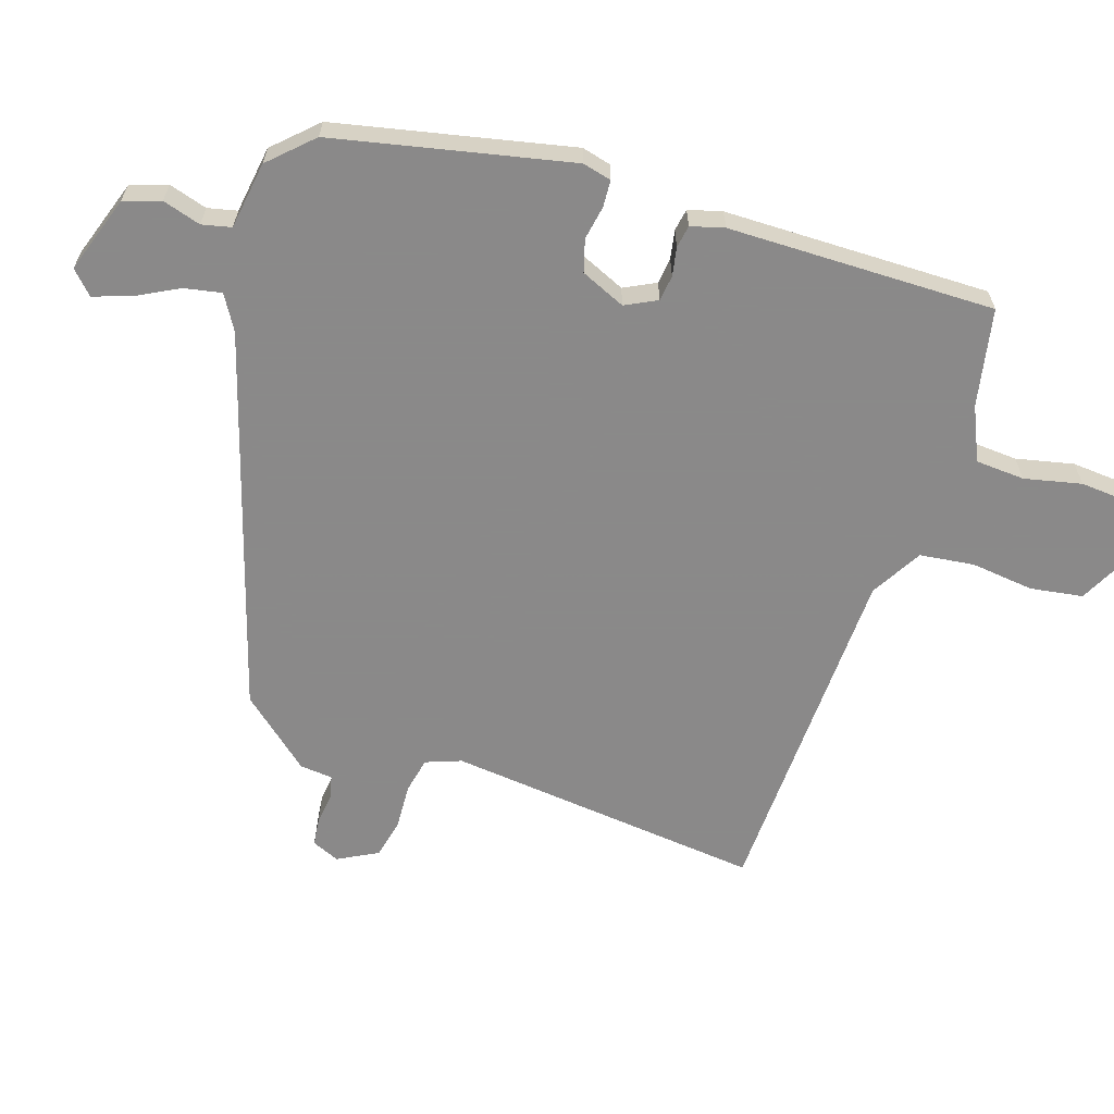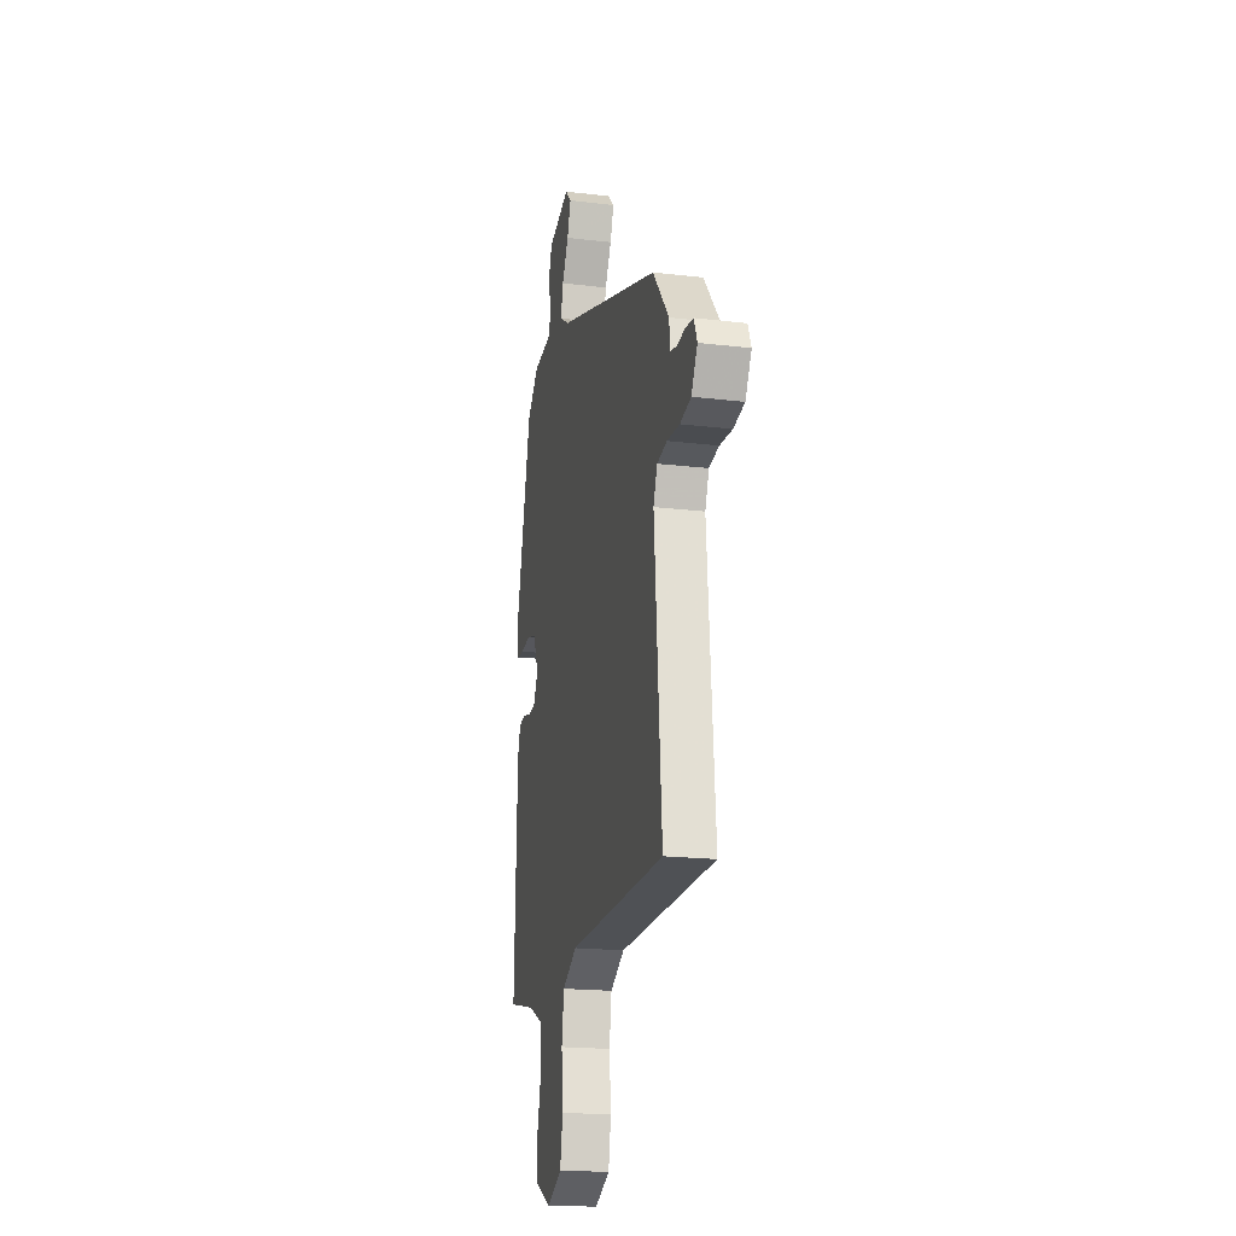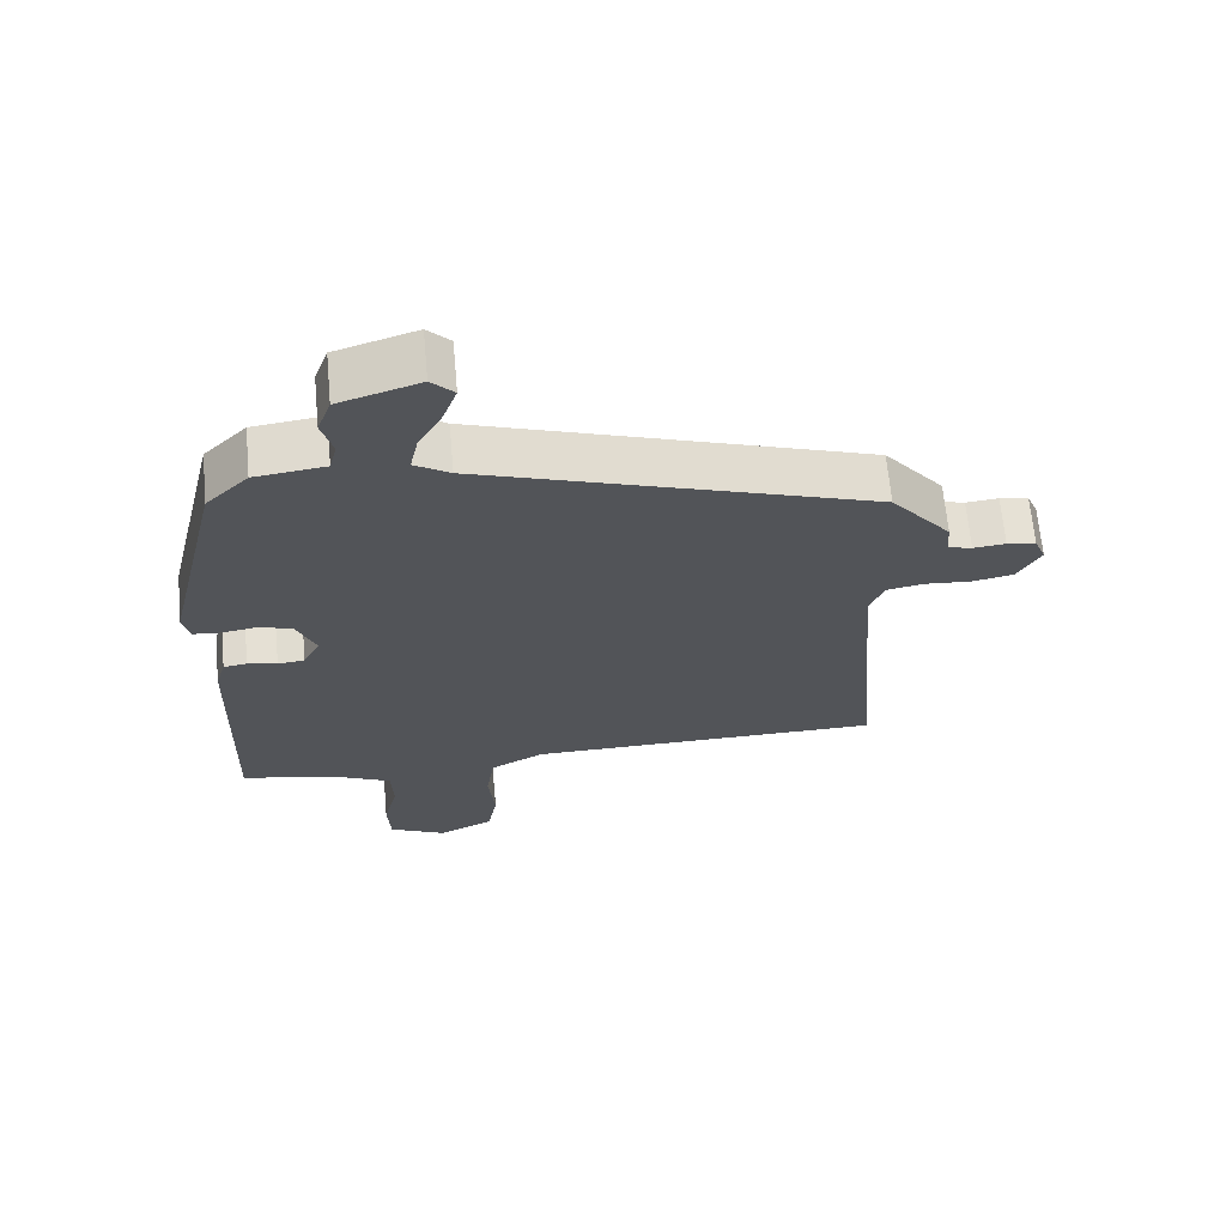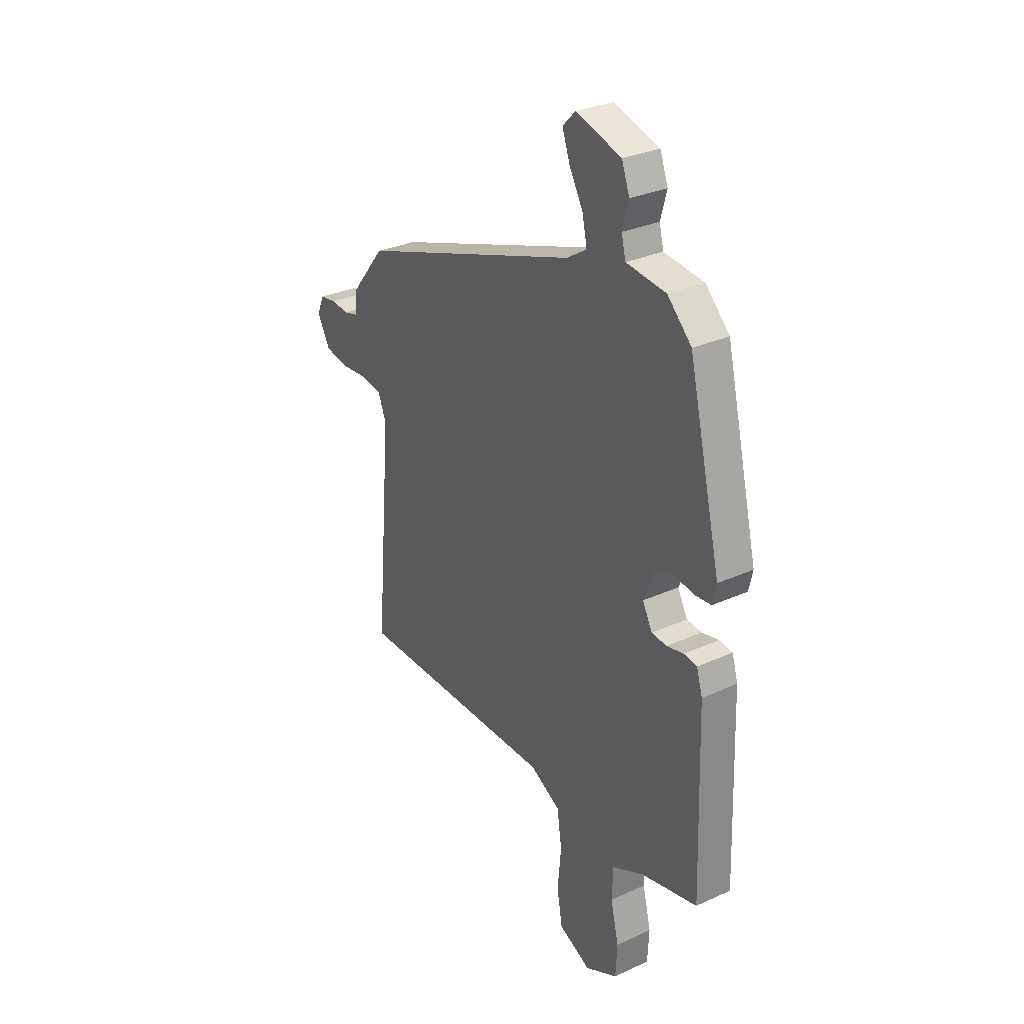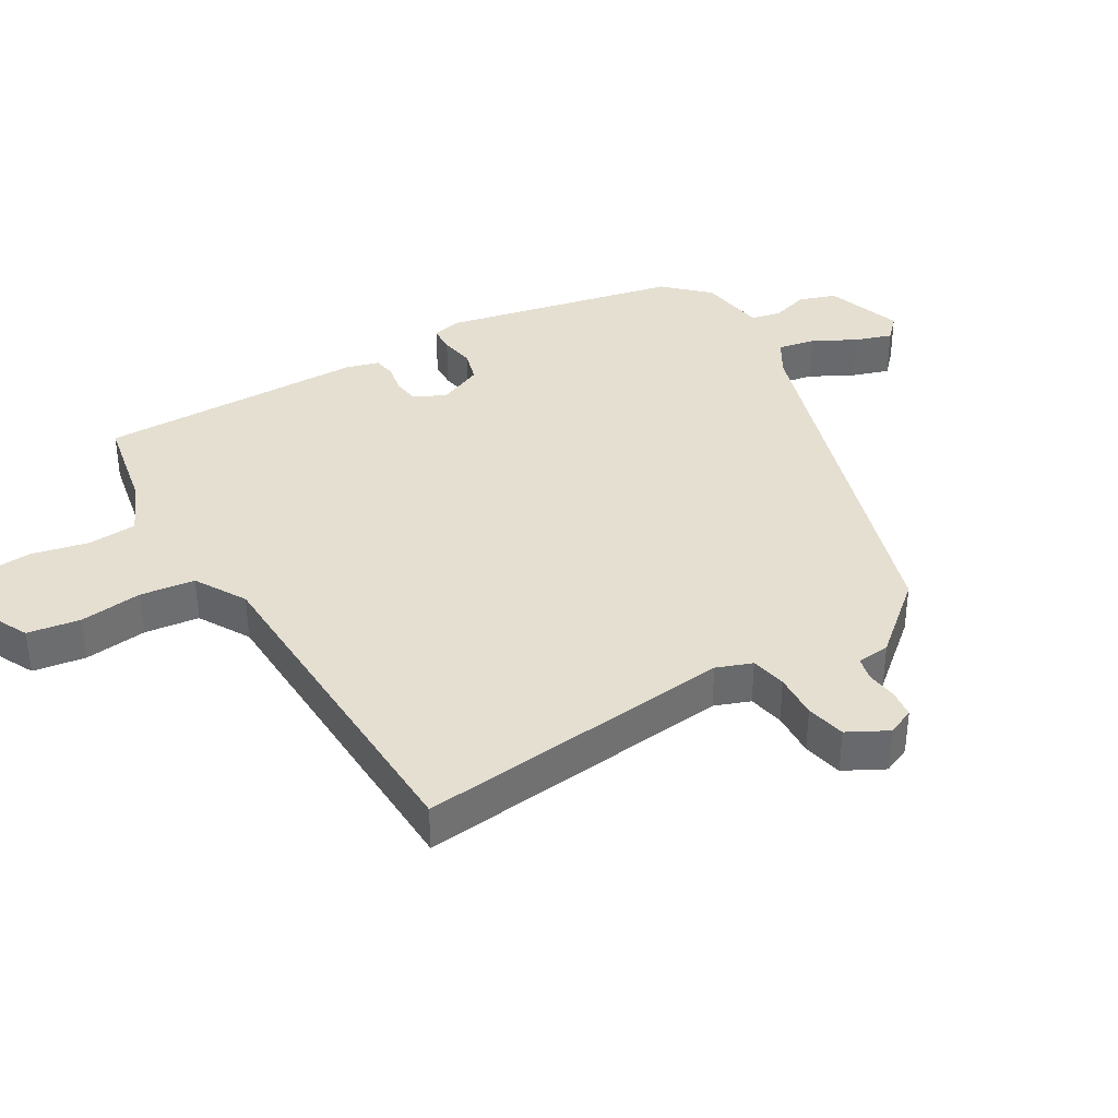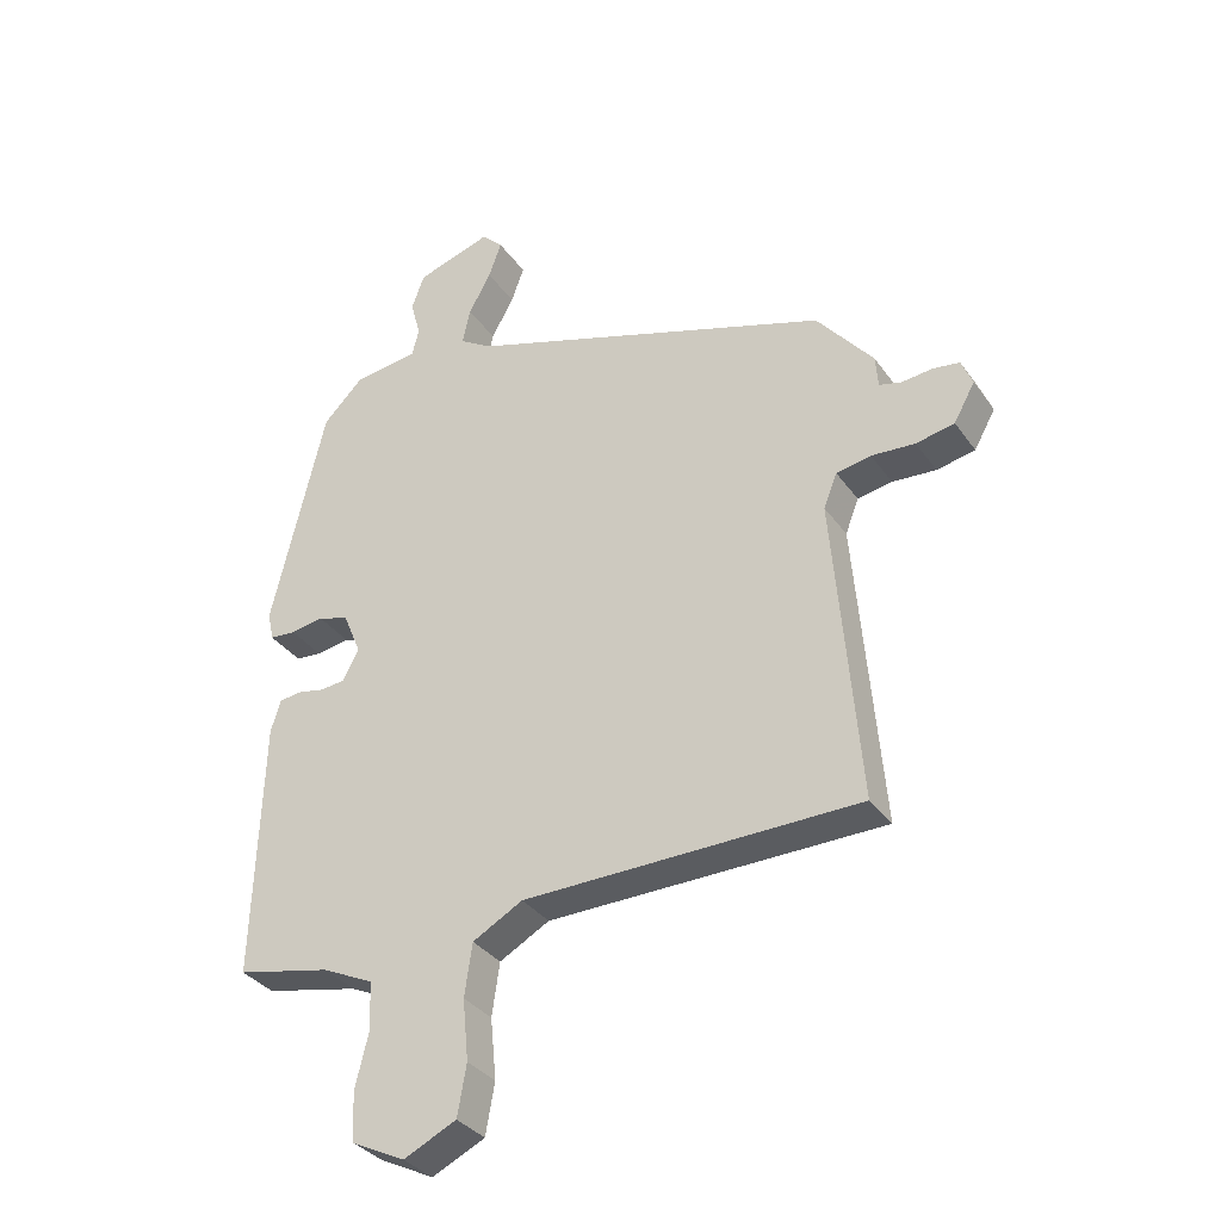
<metadata>
{"format":"obj","ext":"obj","renderer":"f3d","projection":"perspective","resolution":1024,"background":"white","views":[{"elev":-63.3,"azim":70.7,"up":"+Y"},{"elev":-19.1,"azim":-102.8,"up":"+Z"},{"elev":66.3,"azim":174.8,"up":"+Z"},{"elev":29.6,"azim":56.1,"up":"+Z"},{"elev":37.5,"azim":-121.9,"up":"+Y"},{"elev":-34.0,"azim":-149.9,"up":"+Z"}]}
</metadata>
<code>
v -0.496 0.07 -0.5
v -0.456 0.07 -0.021
v -0.477 0.07 0.032
v -0.531 0.07 0.042
v -0.599 0.07 0.037
v -0.659 0.07 0.049
v -0.692 0.07 0.108
v -0.675 0.07 0.15
v -0.633 0.07 0.156
v -0.586 0.07 0.151
v -0.551 0.07 0.16
v -0.547 0.07 0.21
v -0.459 0.07 0.318
v 0.111 0.07 0.506
v 0.162 0.07 0.538
v 0.15 0.07 0.594
v 0.115 0.07 0.657
v 0.095 0.07 0.713
v 0.128 0.07 0.746
v 0.245 0.07 0.709
v 0.265 0.07 0.654
v 0.249 0.07 0.596
v 0.26 0.07 0.552
v 0.362 0.07 0.539
v 0.424 0.07 0.477
v 0.508 0.07 0.123
v 0.498 0.07 0.079
v 0.458 0.07 0.076
v 0.406 0.07 0.084
v 0.358 0.07 0.069
v 0.33 0.07 0.001
v 0.355 0.07 -0.046
v 0.394 0.07 -0.05
v 0.437 0.07 -0.041
v 0.471 0.07 -0.046
v 0.486 0.07 -0.096
v 0.499 0.07 -0.498
v 0.353 0.07 -0.53
v 0.273 0.07 -0.568
v 0.27 0.07 -0.642
v 0.291 0.07 -0.728
v 0.287 0.07 -0.803
v 0.204 0.07 -0.844
v 0.122 0.07 -0.805
v 0.108 0.07 -0.726
v 0.117 0.07 -0.631
v 0.105 0.07 -0.549
v 0.027 0.07 -0.506
v -0.496 0 -0.5
v -0.456 0 -0.021
v -0.477 0 0.032
v -0.531 0 0.042
v -0.599 0 0.037
v -0.659 0 0.049
v -0.692 0 0.108
v -0.675 0 0.15
v -0.633 0 0.156
v -0.586 0 0.151
v -0.551 0 0.16
v -0.547 0 0.21
v -0.459 0 0.318
v 0.111 0 0.506
v 0.162 0 0.538
v 0.15 0 0.594
v 0.115 0 0.657
v 0.095 0 0.713
v 0.128 0 0.746
v 0.245 0 0.709
v 0.265 0 0.654
v 0.249 0 0.596
v 0.26 0 0.552
v 0.362 0 0.539
v 0.424 0 0.477
v 0.508 0 0.123
v 0.498 0 0.079
v 0.458 0 0.076
v 0.406 0 0.084
v 0.358 0 0.069
v 0.33 0 0.001
v 0.355 0 -0.046
v 0.394 0 -0.05
v 0.437 0 -0.041
v 0.471 0 -0.046
v 0.486 0 -0.096
v 0.499 0 -0.498
v 0.353 0 -0.53
v 0.273 0 -0.568
v 0.27 0 -0.642
v 0.291 0 -0.728
v 0.287 0 -0.803
v 0.204 0 -0.844
v 0.122 0 -0.805
v 0.108 0 -0.726
v 0.117 0 -0.631
v 0.105 0 -0.549
v 0.027 0 -0.506
f 44 45 46
f 43 44 46
f 42 43 46
f 41 42 46
f 40 41 46
f 39 40 46 47
f 38 39 47 48
f 37 38 48
f 36 37 48
f 35 36 48
f 34 35 48
f 33 34 48
f 27 28 29
f 26 27 29
f 25 26 29
f 24 25 29
f 23 24 29
f 23 29 30
f 22 23 30 31
f 20 21 22
f 19 20 22
f 18 19 22
f 17 18 22
f 16 17 22
f 15 16 22 31
f 11 12 13 14
f 8 9 10
f 7 8 10
f 6 7 10
f 5 6 10
f 4 5 10
f 3 4 10 11
f 48 1 2
f 33 48 2
f 32 33 2
f 14 15 31
f 3 11 14 31
f 2 3 31 32
f 94 93 92
f 94 92 91
f 94 91 90
f 94 90 89
f 94 89 88
f 95 94 88 87
f 96 95 87 86
f 96 86 85
f 96 85 84
f 96 84 83
f 96 83 82
f 96 82 81
f 77 76 75
f 77 75 74
f 77 74 73
f 77 73 72
f 77 72 71
f 78 77 71
f 79 78 71 70
f 70 69 68
f 70 68 67
f 70 67 66
f 70 66 65
f 70 65 64
f 79 70 64 63
f 62 61 60 59
f 58 57 56
f 58 56 55
f 58 55 54
f 58 54 53
f 58 53 52
f 59 58 52 51
f 50 49 96
f 50 96 81
f 50 81 80
f 79 63 62
f 79 62 59 51
f 80 79 51 50
f 1 49 50 2
f 2 50 51 3
f 3 51 52 4
f 4 52 53 5
f 5 53 54 6
f 6 54 55 7
f 7 55 56 8
f 8 56 57 9
f 9 57 58 10
f 10 58 59 11
f 11 59 60 12
f 12 60 61 13
f 13 61 62 14
f 14 62 63 15
f 15 63 64 16
f 16 64 65 17
f 17 65 66 18
f 18 66 67 19
f 19 67 68 20
f 20 68 69 21
f 21 69 70 22
f 22 70 71 23
f 23 71 72 24
f 24 72 73 25
f 25 73 74 26
f 26 74 75 27
f 27 75 76 28
f 28 76 77 29
f 29 77 78 30
f 30 78 79 31
f 31 79 80 32
f 32 80 81 33
f 33 81 82 34
f 34 82 83 35
f 35 83 84 36
f 36 84 85 37
f 37 85 86 38
f 38 86 87 39
f 39 87 88 40
f 40 88 89 41
f 41 89 90 42
f 42 90 91 43
f 43 91 92 44
f 44 92 93 45
f 45 93 94 46
f 46 94 95 47
f 47 95 96 48
f 48 96 49 1

</code>
